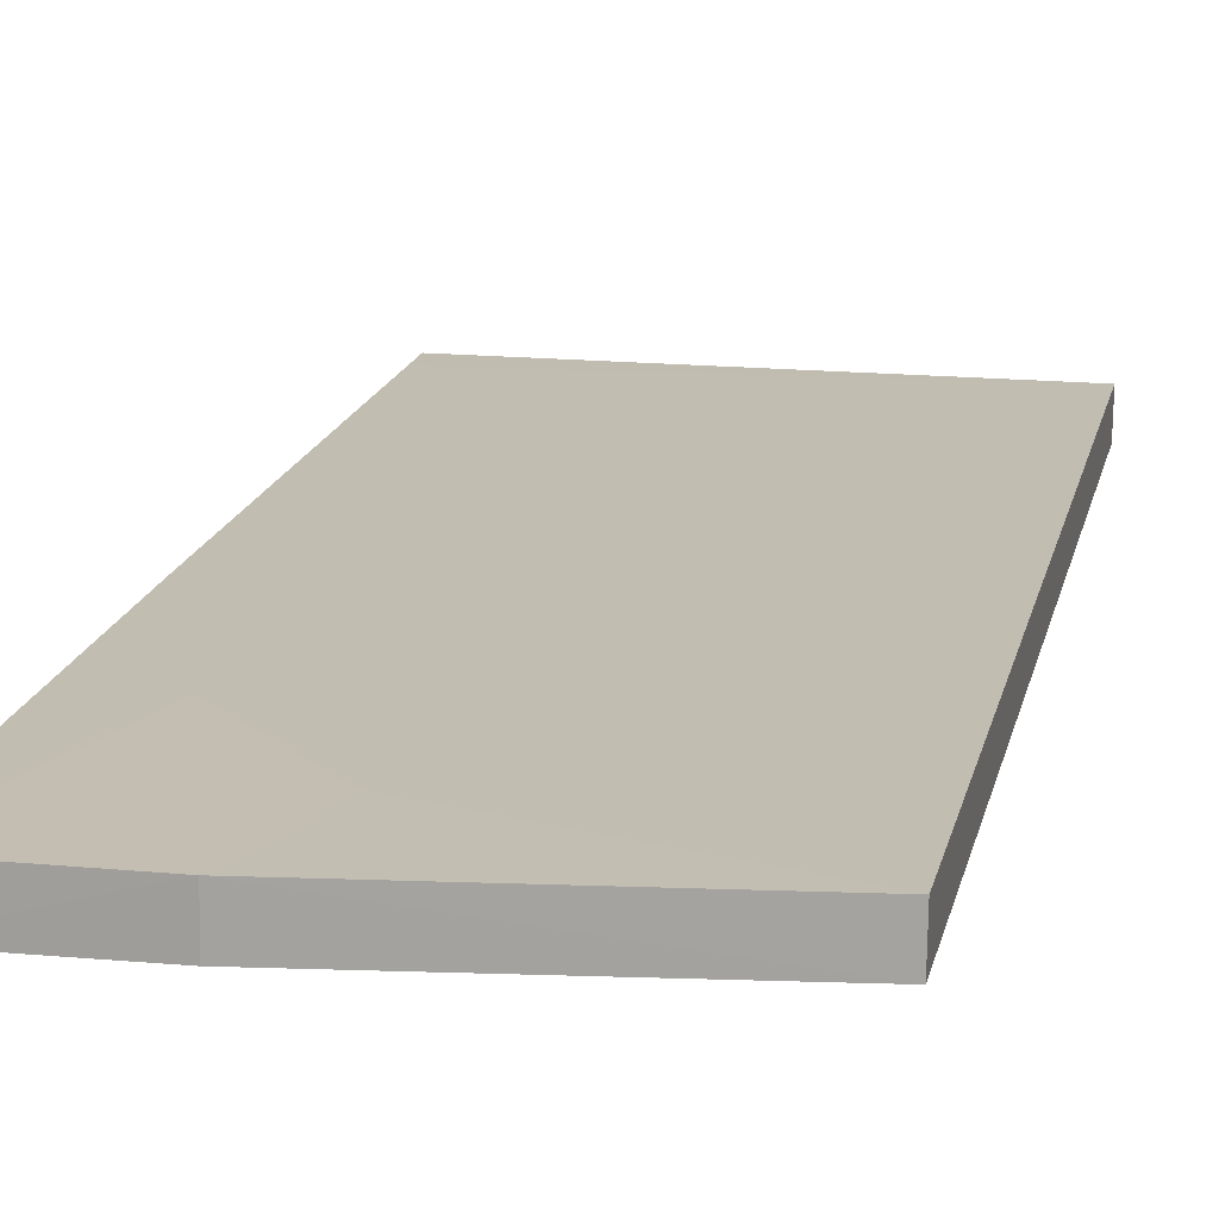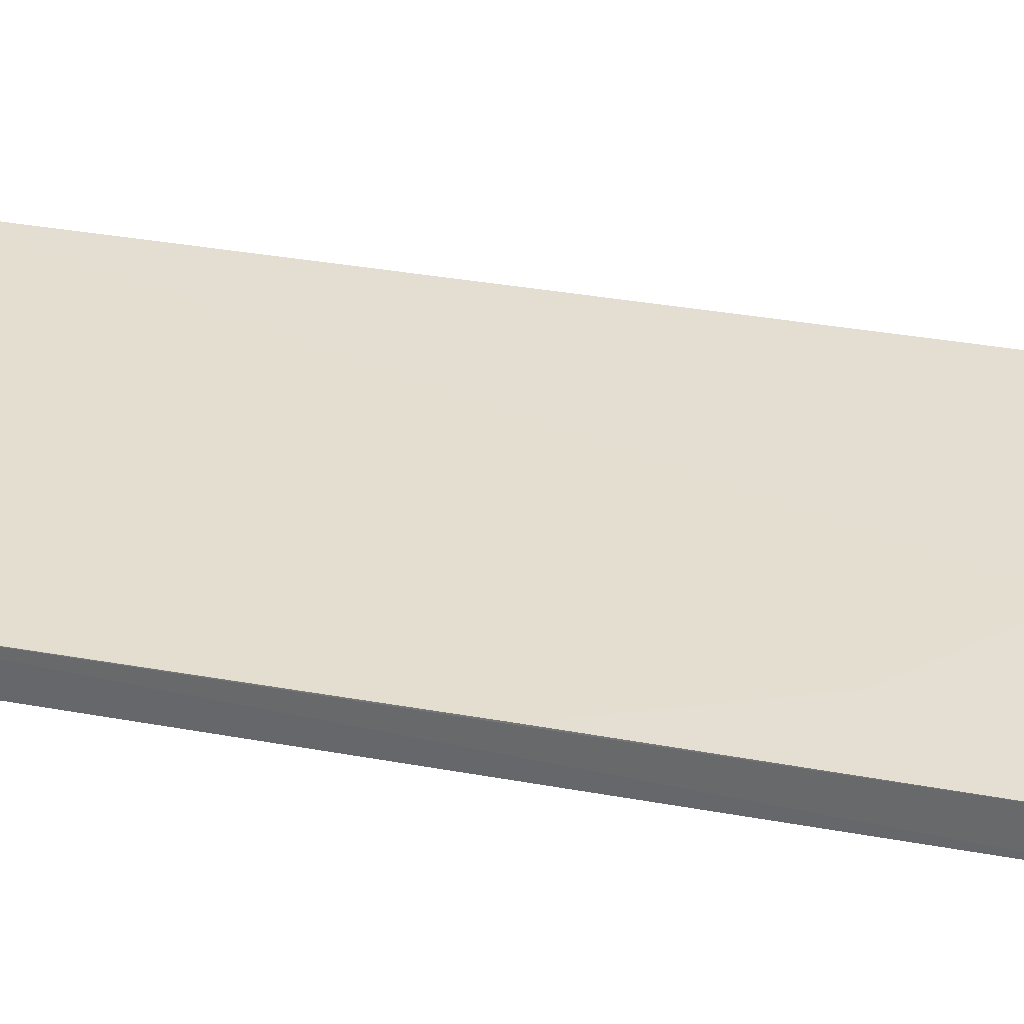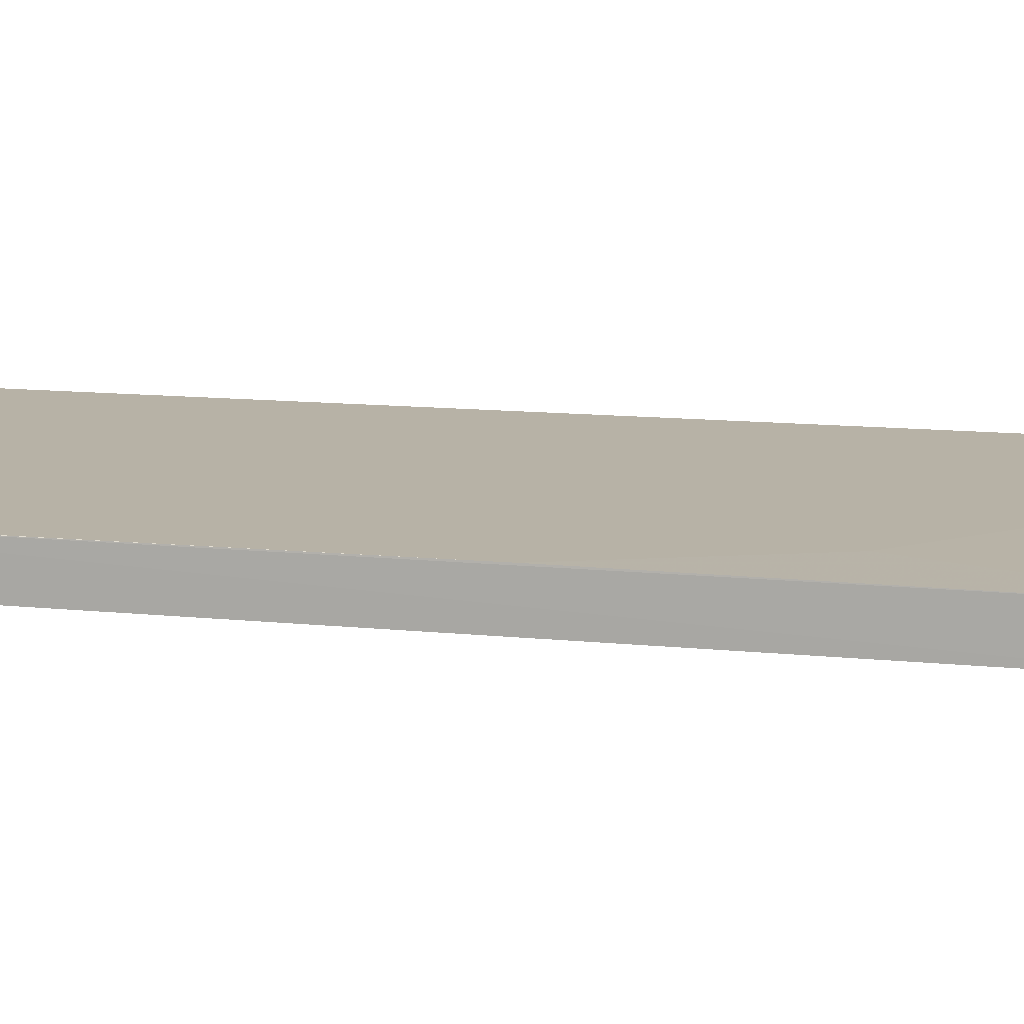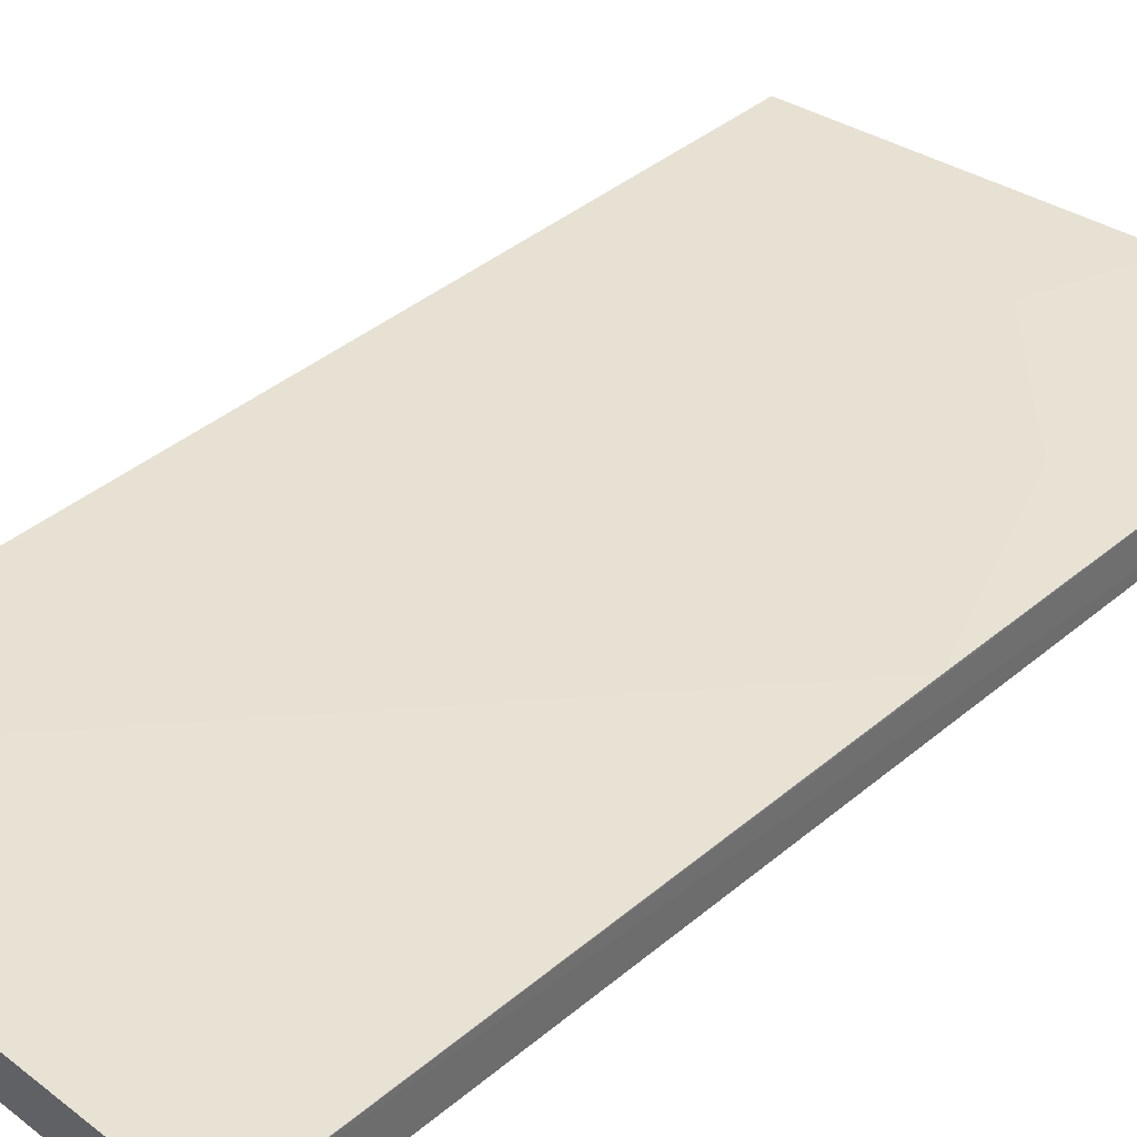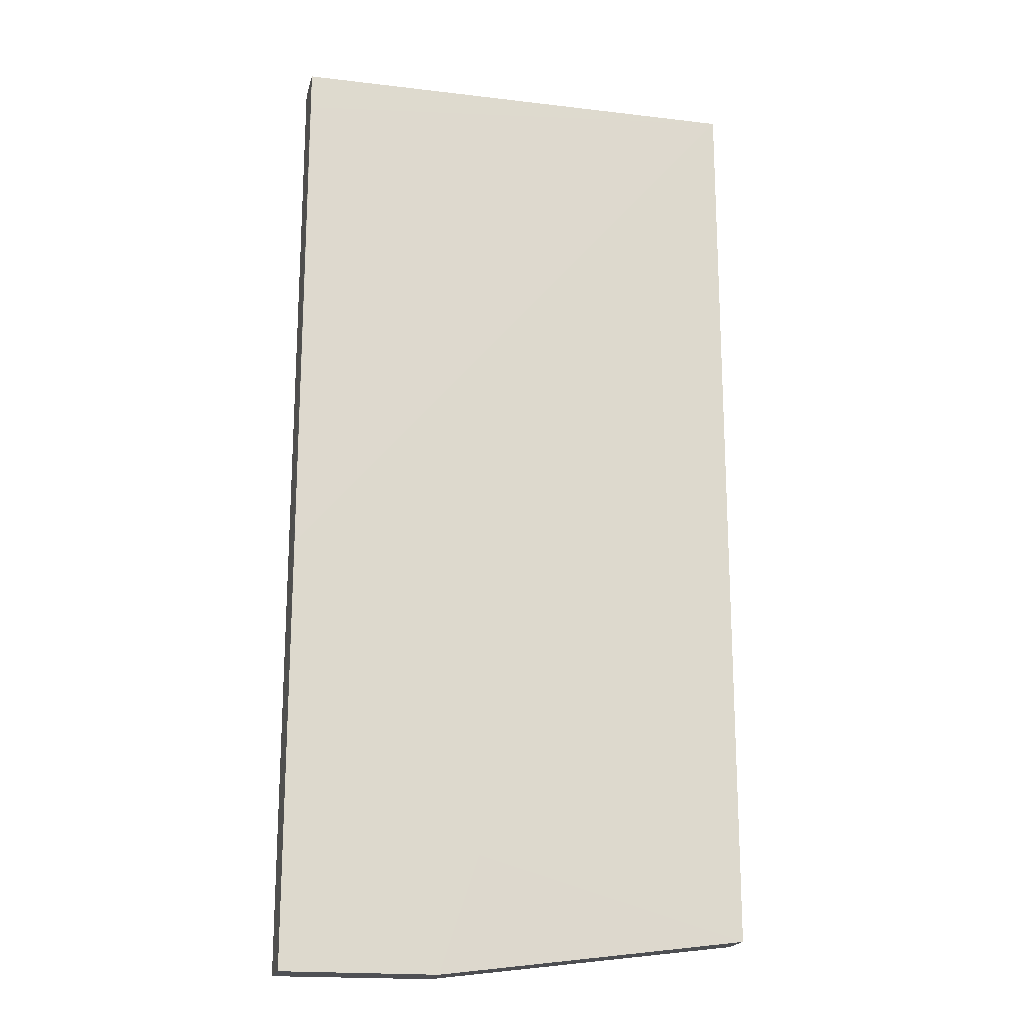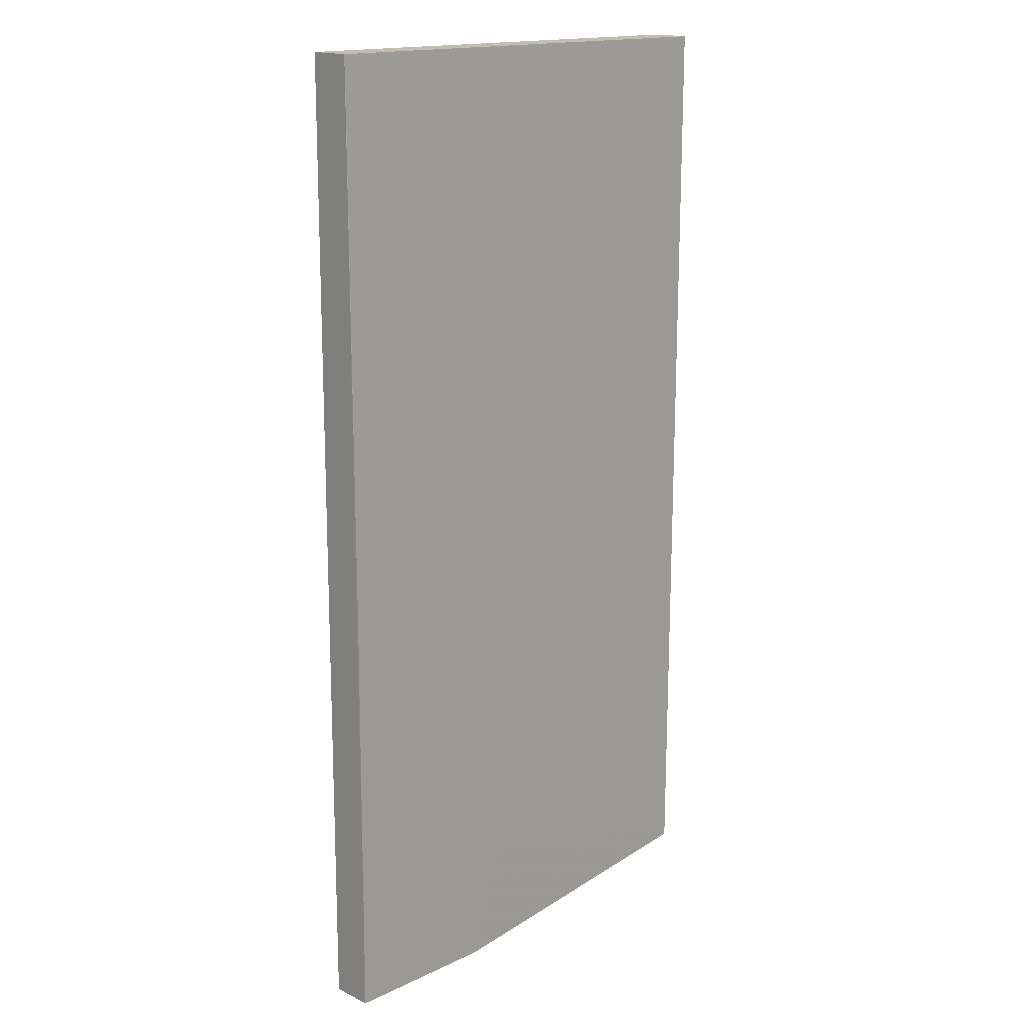
<metadata>
{"format":"obj","ext":"obj","renderer":"f3d","projection":"perspective","resolution":1024,"background":"white","views":[{"elev":17.0,"azim":12.0,"up":"+Z"},{"elev":36.2,"azim":-76.9,"up":"+Z"},{"elev":12.2,"azim":-76.7,"up":"+Z"},{"elev":39.5,"azim":-136.3,"up":"+Z"},{"elev":-18.9,"azim":-13.0,"up":"+Y"},{"elev":16.5,"azim":-44.1,"up":"+Y"}]}
</metadata>
<code>
v 0.01438 -0.1287 -0.02951
v 0.01421 -0.129 -0.04547
v 0.0143 0.2349 -0.04465
v -0.1674 0.2348 -0.02973
v -0.1677 -0.1441 -0.04729
v 0.01446 0.2348 -0.02895
v -0.1068 -0.1439 -0.03005
v -0.1676 0.2349 -0.04619
v -0.107 -0.144 -0.04646
v -0.1674 -0.1439 -0.03056
v -0.1674 0.0228 -0.02958
v -0.1673 0.2196 -0.02962
v -0.1371 -0.05293 -0.02967
v -0.09154 -0.09843 -0.0296
f 1 2 3
f 5 3 2
f 6 1 3
f 6 3 4
f 7 2 1
f 8 5 4
f 8 4 3
f 8 3 5
f 9 7 5
f 9 5 2
f 9 2 7
f 10 4 5
f 10 5 7
f 11 4 10
f 12 11 6
f 12 6 4
f 12 4 11
f 13 11 10
f 14 7 1
f 14 11 13
f 14 1 6
f 14 6 11
f 14 13 10
f 14 10 7

</code>
